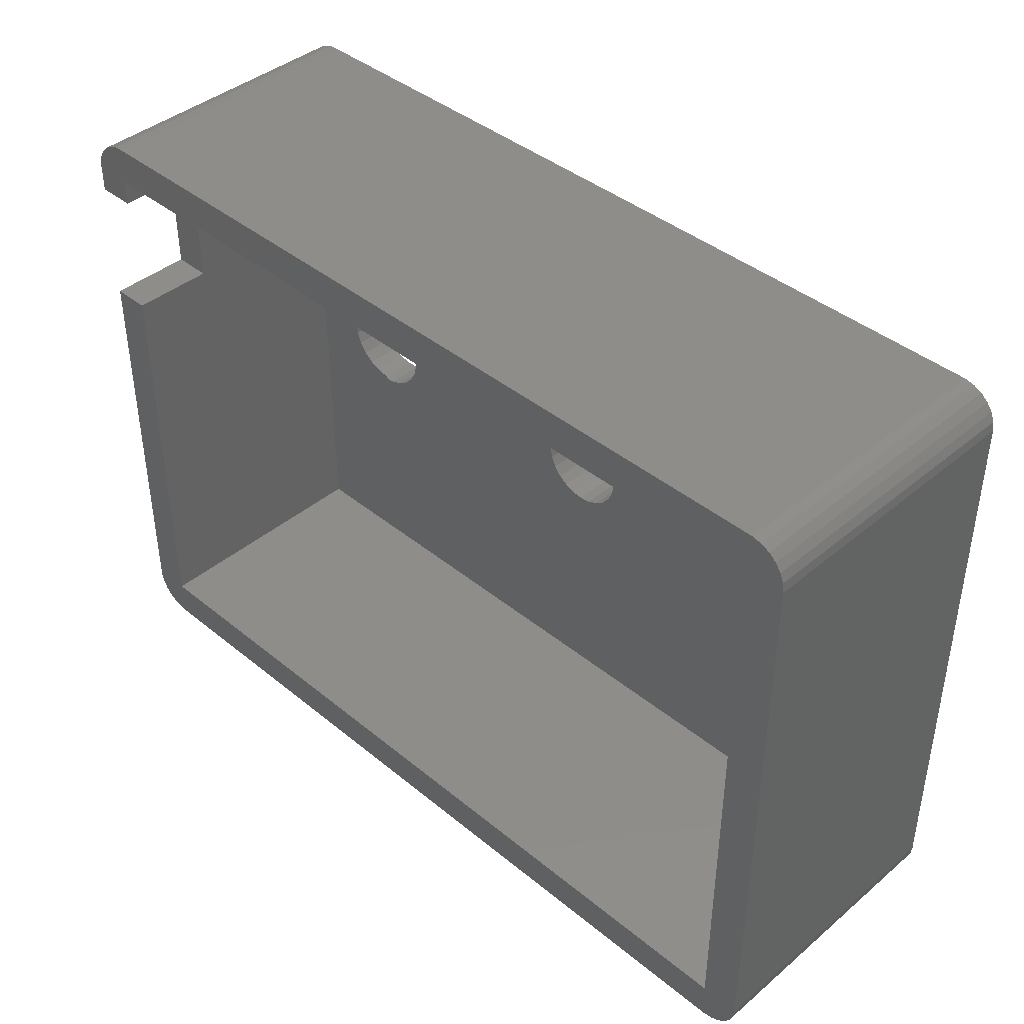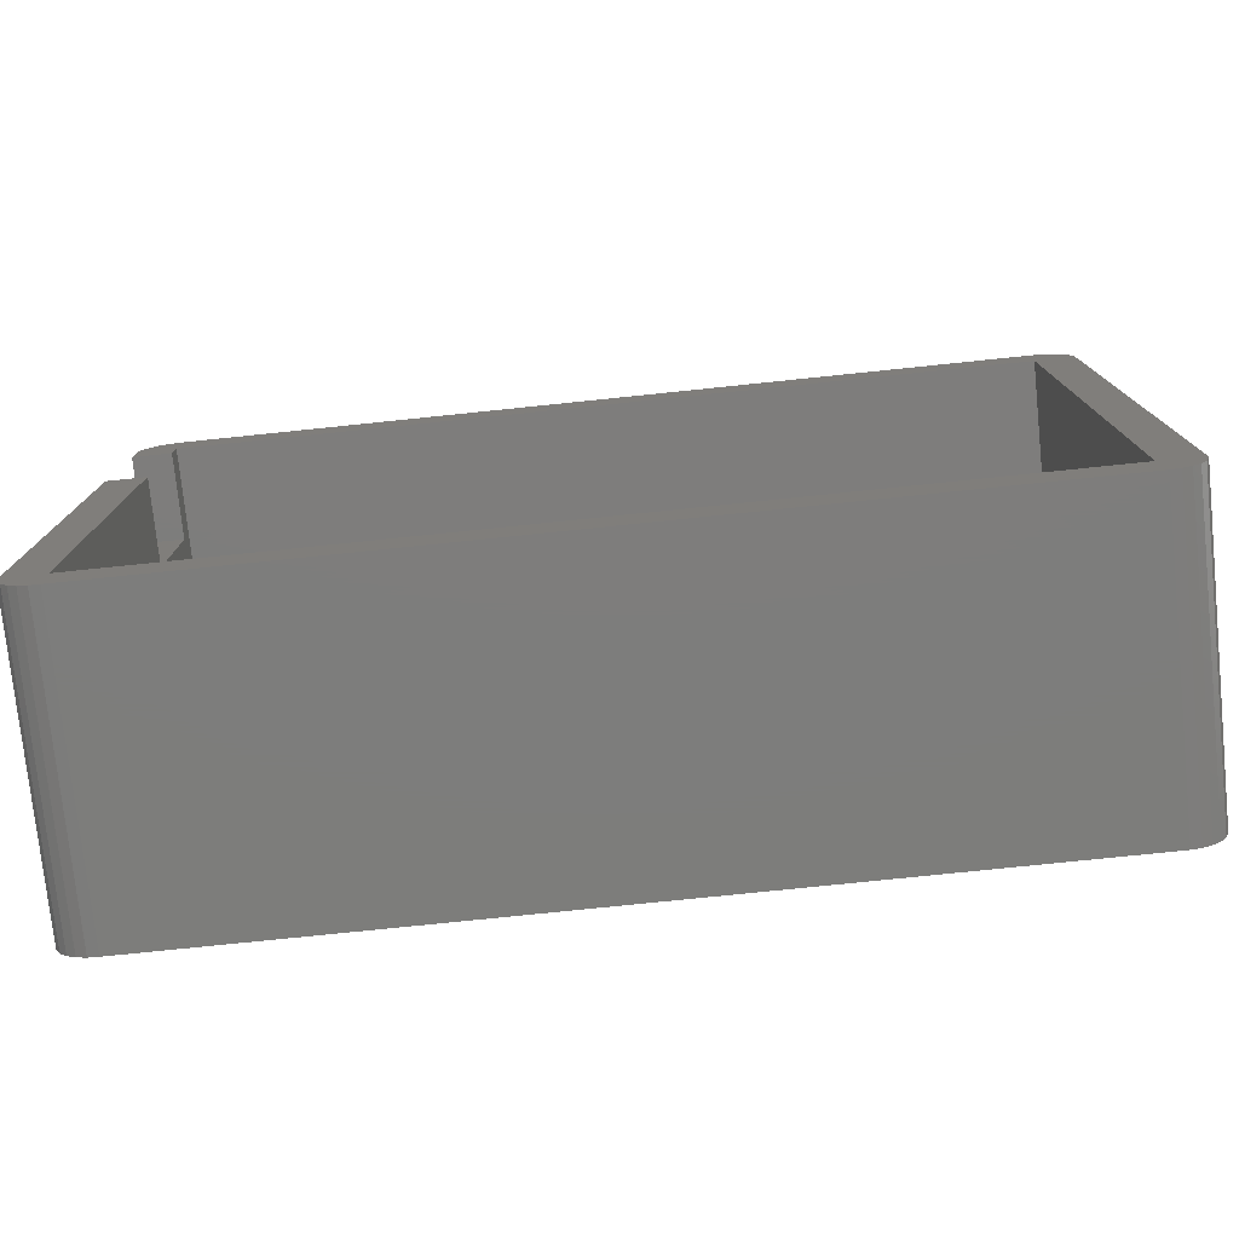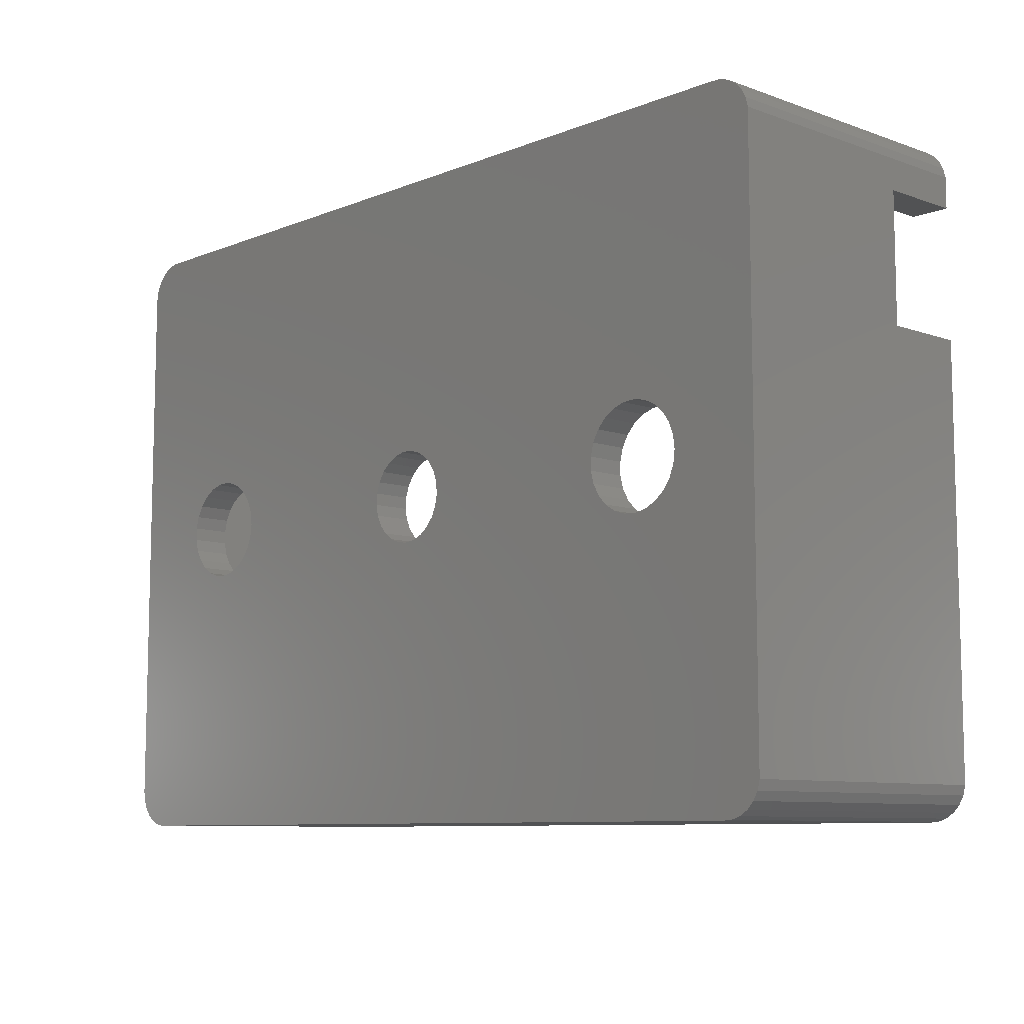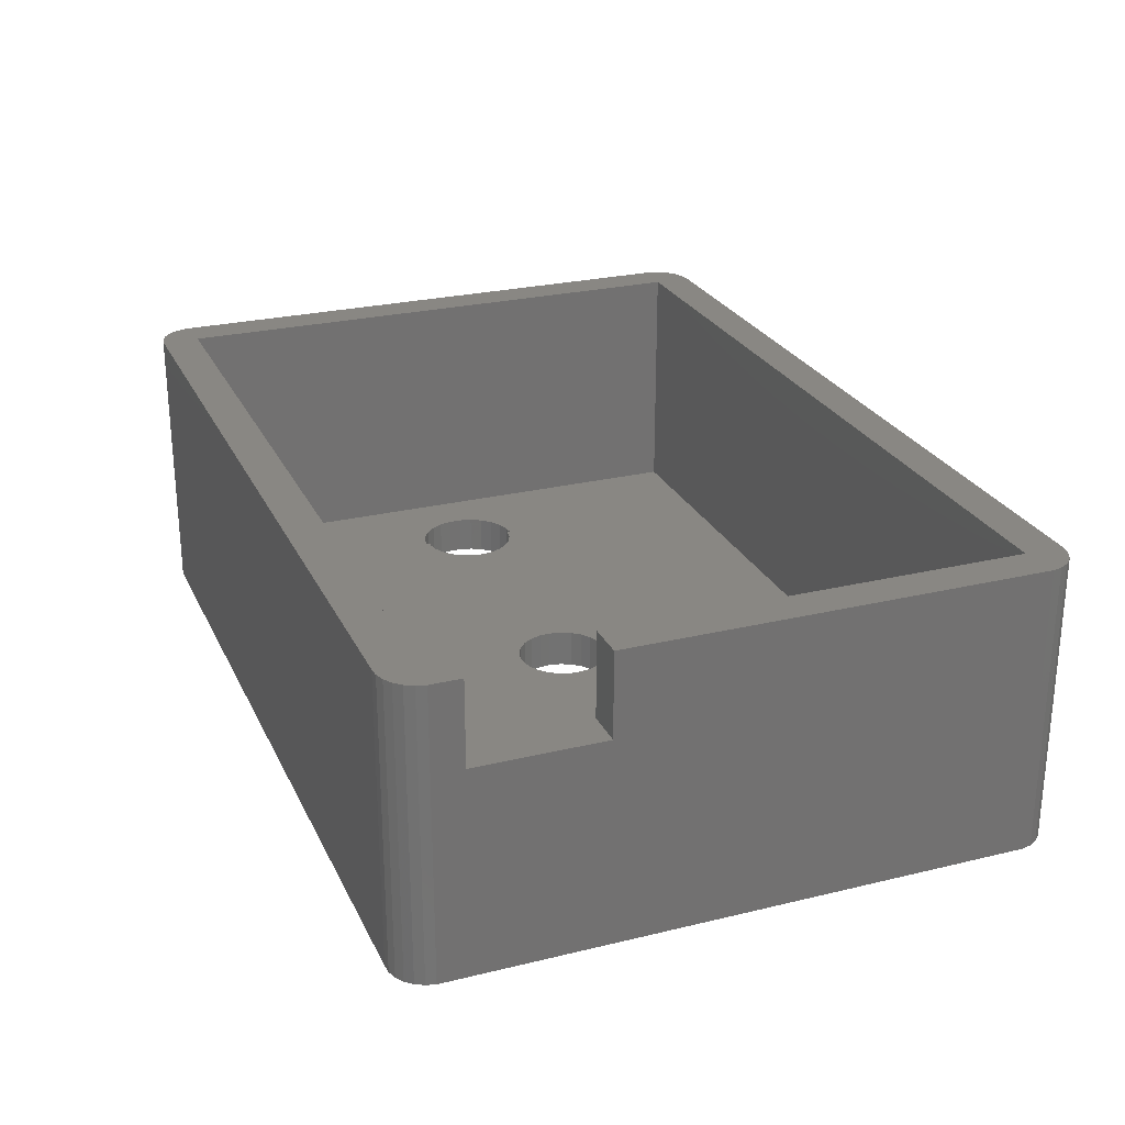
<metadata>
{"format":"stl","ext":"stl","renderer":"f3d","projection":"perspective","resolution":1024,"background":"white","views":[{"elev":41.4,"azim":44.7,"up":"+Y"},{"elev":-76.8,"azim":5.9,"up":"+Y"},{"elev":-8.8,"azim":-133.3,"up":"+Y"},{"elev":25.7,"azim":-111.1,"up":"+Z"}]}
</metadata>
<code>
# stl→obj: 282 verts, 572 faces
v -2.976 32 13
v -2.976 42 13
v -2.976 44.38 -3
v -2.976 -0.376 -3
v -2.976 -0.376 19.5
v -2.976 32 19.5
v -2.976 44.38 19.5
v -2.976 42 19.5
v -1.277 -2.714 -3
v -1.912 -2.312 19.5
v -1.912 -2.312 -3
v -1.277 -2.714 19.5
v 0 0 19.5
v -2.789 -1.104 19.5
v -2.427 -1.763 19.5
v -0.5621 -2.947 19.5
v 0.1884 -2.994 19.5
v 64 0 19.5
v 64.93 46.85 19.5
v 64.19 46.99 19.5
v 64 44 19.5
v 64.93 -2.853 19.5
v 64.19 -2.994 19.5
v 65.61 -2.533 19.5
v 66.19 -2.054 19.5
v 66.63 -1.445 19.5
v 66.91 -0.7461 19.5
v 67 0 19.5
v 67 44 19.5
v 66.91 44.75 19.5
v 66.63 45.45 19.5
v 66.19 46.05 19.5
v 65.61 46.53 19.5
v 0.1884 46.99 19.5
v 0 44 19.5
v -2.789 45.1 19.5
v 0 42 19.5
v -1.277 46.71 19.5
v -0.5621 46.95 19.5
v -1.912 46.31 19.5
v -2.427 45.76 19.5
v 0 32 19.5
v 64.19 -2.994 -3
v 0.1884 -2.994 -3
v -2.427 -1.763 -3
v -2.789 -1.104 -3
v 7.749 18.01 -3
v -2.789 45.1 -3
v -2.427 45.76 -3
v -1.912 46.31 -3
v 0.1884 46.99 -3
v -1.277 46.71 -3
v -0.5621 46.95 -3
v 4 22 -3
v 64.19 46.99 -3
v 64.93 46.85 -3
v 67 44 -3
v 65.61 46.53 -3
v 66.63 45.45 -3
v 66.19 46.05 -3
v 66.91 44.75 -3
v 6.764 18.2 -3
v 67 0 -3
v 66.91 -0.7461 -3
v 66.63 -1.445 -3
v 64.93 -2.853 -3
v 66.19 -2.054 -3
v 65.61 -2.533 -3
v 32 18.42 -3
v -0.5621 -2.947 -3
v 4.495 23.93 -3
v 4.126 22.99 -3
v 4.126 21.01 -3
v 4.495 20.07 -3
v 5.084 19.26 -3
v 5.857 18.62 -3
v 8.75 18.07 -3
v 9.703 18.38 -3
v 28.6 20.89 -3
v 11.72 20.53 -3
v 11.97 21.5 -3
v 30.28 18.86 -3
v 10.55 18.92 -3
v 11.24 19.65 -3
v 29.55 19.39 -3
v 28.98 20.08 -3
v 11.97 22.5 -3
v 28.43 21.78 -3
v 28.76 23.52 -3
v 28.48 22.67 -3
v 11.72 23.47 -3
v 7.749 25.99 -3
v 9.703 25.62 -3
v 8.75 25.93 -3
v 6.764 25.8 -3
v 5.857 25.38 -3
v 5.084 24.74 -3
v 31.11 18.53 -3
v 32.89 18.53 -3
v 53.86 18.62 -3
v 33.72 18.86 -3
v 34.45 19.39 -3
v 52.49 20.07 -3
v 35.4 20.89 -3
v 52.13 21.01 -3
v 59.24 24.35 -3
v 59.72 23.47 -3
v 53.08 19.26 -3
v 35.02 20.08 -3
v 35.52 22.67 -3
v 52 22 -3
v 35.57 21.78 -3
v 35.24 23.52 -3
v 52.13 22.99 -3
v 52.49 23.93 -3
v 34.76 24.28 -3
v 32.45 25.55 -3
v 53.86 25.38 -3
v 34.1 24.9 -3
v 33.32 25.33 -3
v 29.9 24.9 -3
v 10.55 25.08 -3
v 30.68 25.33 -3
v 11.24 24.35 -3
v 29.24 24.28 -3
v 31.55 25.55 -3
v 56.75 18.07 -3
v 54.76 18.2 -3
v 55.75 18.01 -3
v 57.7 18.38 -3
v 58.55 18.92 -3
v 59.24 19.65 -3
v 56.75 25.93 -3
v 59.72 20.53 -3
v 59.97 21.5 -3
v 59.97 22.5 -3
v 58.55 25.08 -3
v 57.7 25.62 -3
v 55.75 25.99 -3
v 54.76 25.8 -3
v 53.08 24.74 -3
v 0 42 13
v 0 44 0
v 0 32 13
v 0 0 0
v 64 0 0
v 4.25 22 0
v 4.368 22.93 0
v 4.714 23.81 0
v 5.266 24.57 0
v 5.991 25.17 0
v 6.841 25.57 0
v 7.765 25.74 0
v 8 25.73 0
v 8 25.98 0
v 11.72 23.47 0
v 28.48 22.67 0
v 28.76 23.52 0
v 8.75 25.93 0
v 9.703 25.62 0
v 30.68 25.33 0
v 29.9 24.9 0
v 10.55 25.08 0
v 29.24 24.28 0
v 11.24 24.35 0
v 11.97 22.5 0
v 11.24 19.65 0
v 10.55 18.92 0
v 29.55 19.39 0
v 9.703 18.38 0
v 8.75 18.07 0
v 8 18.02 0
v 6.841 18.43 0
v 8 18.27 0
v 7.765 18.26 0
v 5.991 18.83 0
v 5.266 19.43 0
v 4.714 20.19 0
v 4.368 21.07 0
v 28.43 21.78 0
v 32.45 25.55 0
v 64 44 0
v 31.55 25.55 0
v 33.32 25.33 0
v 32 18.42 0
v 34.1 24.9 0
v 59.97 21.5 0
v 53.27 24.57 0
v 34.76 24.28 0
v 52.71 23.81 0
v 35.24 23.52 0
v 52.37 22.93 0
v 35.52 22.67 0
v 33.72 18.86 0
v 32.89 18.53 0
v 53.27 19.43 0
v 35.02 20.08 0
v 34.45 19.39 0
v 11.72 20.53 0
v 28.98 20.08 0
v 30.28 18.86 0
v 31.11 18.53 0
v 28.6 20.89 0
v 11.97 21.5 0
v 52.25 22 0
v 53.99 25.17 0
v 54.84 25.57 0
v 56 25.98 0
v 56.75 25.93 0
v 56 25.73 0
v 55.76 25.74 0
v 57.7 25.62 0
v 58.55 25.08 0
v 59.24 24.35 0
v 59.72 23.47 0
v 59.97 22.5 0
v 59.72 20.53 0
v 59.24 19.65 0
v 58.55 18.92 0
v 57.7 18.38 0
v 56.75 18.07 0
v 56 18.02 0
v 35.4 20.89 0
v 52.71 20.19 0
v 53.99 18.83 0
v 56 18.27 0
v 55.76 18.26 0
v 54.84 18.43 0
v 52.37 21.07 0
v 35.57 21.78 0
v 7.765 25.74 -2.884e-17
v 7.749 25.99 -3.076e-17
v 6.764 25.8 -1.514e-16
v 5.991 25.17 -2.461e-16
v 5.084 24.74 -3.571e-16
v 5.857 25.38 -2.625e-16
v 6.841 25.57 -1.419e-16
v 5.266 24.57 -3.348e-16
v 4.495 23.93 -4.293e-16
v 4.714 23.81 -4.024e-16
v 4.25 22 -4.592e-16
v 4 22 -4.899e-16
v 4.126 22.99 -4.745e-16
v 4.368 22.93 -4.448e-16
v 4.126 21.01 -4.745e-16
v 4.368 21.07 -4.448e-16
v 4.714 20.19 -4.024e-16
v 4.495 20.07 -4.293e-16
v 7.765 18.26 -2.884e-17
v 6.841 18.43 -1.419e-16
v 7.749 18.01 -3.076e-17
v 6.764 18.2 -1.514e-16
v 5.991 18.83 -2.461e-16
v 5.857 18.62 -2.625e-16
v 5.266 19.43 -3.348e-16
v 5.084 19.26 -3.571e-16
v 55.76 25.74 -2.884e-17
v 55.75 25.99 -3.076e-17
v 54.76 25.8 -1.514e-16
v 53.99 25.17 -2.461e-16
v 53.08 24.74 -3.571e-16
v 53.86 25.38 -2.625e-16
v 54.84 25.57 -1.419e-16
v 53.27 24.57 -3.348e-16
v 52.49 23.93 -4.293e-16
v 52.71 23.81 -4.024e-16
v 52.25 22 -4.592e-16
v 52 22 -4.899e-16
v 52.13 22.99 -4.745e-16
v 52.37 22.93 -4.448e-16
v 52.13 21.01 -4.745e-16
v 52.37 21.07 -4.448e-16
v 52.71 20.19 -4.024e-16
v 52.49 20.07 -4.293e-16
v 55.76 18.26 -2.884e-17
v 54.84 18.43 -1.419e-16
v 55.75 18.01 -3.076e-17
v 54.76 18.2 -1.514e-16
v 53.99 18.83 -2.461e-16
v 53.86 18.62 -2.625e-16
v 53.27 19.43 -3.348e-16
v 53.08 19.26 -3.571e-16
f 1 2 3
f 4 5 1
f 5 6 1
f 4 1 3
f 2 7 3
f 2 8 7
f 9 10 11
f 9 12 10
f 13 6 5
f 14 13 5
f 15 13 14
f 10 13 15
f 12 13 10
f 16 13 12
f 17 18 13
f 19 20 21
f 22 18 23
f 24 18 22
f 25 18 24
f 26 18 25
f 27 18 26
f 28 18 27
f 29 21 28
f 30 21 29
f 31 21 30
f 32 21 31
f 33 21 32
f 19 21 33
f 34 35 21
f 36 7 35
f 8 37 35
f 38 35 39
f 40 35 38
f 41 35 40
f 36 35 41
f 7 8 35
f 39 35 34
f 21 20 34
f 28 21 18
f 23 18 17
f 17 13 16
f 13 42 6
f 43 17 44
f 43 23 17
f 4 45 46
f 4 47 44
f 3 48 49
f 3 49 50
f 3 50 51
f 50 52 51
f 52 53 51
f 3 54 4
f 55 56 57
f 56 58 59
f 58 60 59
f 56 59 57
f 59 61 57
f 47 4 62
f 63 64 65
f 63 65 66
f 65 67 68
f 65 68 66
f 63 66 43
f 69 43 44
f 4 44 11
f 44 70 9
f 44 9 11
f 4 11 45
f 71 72 3
f 72 54 3
f 54 73 4
f 73 74 4
f 74 75 4
f 75 76 4
f 76 62 4
f 77 44 47
f 78 44 77
f 79 80 81
f 78 82 44
f 83 82 78
f 84 85 83
f 80 86 84
f 81 87 88
f 89 90 91
f 87 91 90
f 3 51 92
f 93 94 51
f 94 92 51
f 92 95 3
f 95 96 3
f 96 97 3
f 97 71 3
f 90 88 87
f 88 79 81
f 79 86 80
f 86 85 84
f 85 82 83
f 44 82 98
f 44 98 69
f 43 69 99
f 100 101 102
f 43 99 101
f 103 104 105
f 106 57 107
f 108 102 109
f 103 109 104
f 110 111 112
f 113 114 110
f 115 114 113
f 115 113 116
f 51 55 117
f 118 119 120
f 121 122 93
f 55 120 117
f 51 123 93
f 124 122 125
f 117 126 51
f 51 126 123
f 93 123 121
f 122 121 125
f 124 89 91
f 125 89 124
f 104 112 105
f 114 111 110
f 111 105 112
f 43 101 100
f 43 127 63
f 109 103 108
f 102 108 100
f 43 100 128
f 43 128 129
f 43 129 127
f 63 127 130
f 63 130 131
f 63 131 132
f 133 55 57
f 63 132 134
f 63 135 57
f 134 135 63
f 135 136 57
f 136 107 57
f 137 57 106
f 138 57 137
f 133 57 138
f 139 55 133
f 120 55 118
f 55 139 140
f 119 141 116
f 140 118 55
f 118 141 119
f 141 115 116
f 66 23 43
f 66 22 23
f 57 28 63
f 57 29 28
f 4 14 5
f 4 46 14
f 67 24 68
f 67 25 24
f 68 22 66
f 68 24 22
f 48 36 49
f 49 36 41
f 46 15 14
f 46 45 15
f 44 16 70
f 44 17 16
f 65 25 67
f 65 26 25
f 58 33 60
f 60 33 32
f 29 57 61
f 30 29 61
f 30 61 59
f 31 30 59
f 49 41 50
f 50 41 40
f 56 19 58
f 58 19 33
f 51 34 55
f 55 34 20
f 45 10 15
f 45 11 10
f 70 12 9
f 70 16 12
f 63 27 64
f 63 28 27
f 31 59 60
f 32 31 60
f 3 7 48
f 48 7 36
f 52 38 53
f 53 38 39
f 55 20 56
f 56 20 19
f 53 39 51
f 51 39 34
f 64 26 65
f 64 27 26
f 50 40 52
f 52 40 38
f 142 143 35
f 37 142 35
f 144 143 142
f 42 13 144
f 145 143 144
f 13 145 144
f 18 146 13
f 13 146 145
f 143 147 148
f 143 148 149
f 143 149 150
f 143 150 151
f 143 151 152
f 153 154 155
f 152 155 143
f 153 155 152
f 156 157 158
f 155 159 143
f 159 160 143
f 161 143 160
f 162 160 163
f 164 163 165
f 158 165 156
f 157 156 166
f 167 168 169
f 145 170 171
f 145 171 172
f 145 172 173
f 172 174 175
f 172 175 173
f 145 173 176
f 145 176 177
f 145 177 178
f 145 178 179
f 145 179 147
f 145 147 143
f 180 157 166
f 165 158 164
f 163 164 162
f 143 181 182
f 162 161 160
f 161 183 143
f 183 181 143
f 181 184 182
f 145 146 185
f 184 186 182
f 146 182 187
f 188 186 189
f 190 189 191
f 192 191 193
f 146 194 195
f 196 197 198
f 146 195 185
f 199 167 200
f 145 201 170
f 201 168 170
f 202 145 185
f 202 201 145
f 201 169 168
f 169 200 167
f 203 204 199
f 200 203 199
f 203 180 204
f 180 166 204
f 205 192 193
f 192 190 191
f 206 182 186
f 188 189 190
f 206 186 188
f 207 182 206
f 208 182 207
f 209 182 208
f 210 208 211
f 208 207 211
f 212 182 209
f 213 182 212
f 214 182 213
f 215 182 214
f 182 216 187
f 216 182 215
f 146 187 217
f 146 217 218
f 146 218 219
f 146 219 220
f 146 220 221
f 146 221 222
f 223 197 224
f 146 225 194
f 225 198 194
f 226 227 222
f 228 146 222
f 228 222 227
f 225 146 228
f 225 196 198
f 196 224 197
f 229 230 223
f 224 229 223
f 229 205 230
f 205 193 230
f 35 182 21
f 35 143 182
f 21 182 18
f 18 182 146
f 231 155 154
f 232 155 231
f 233 232 231
f 234 235 236
f 233 231 237
f 233 234 236
f 238 235 234
f 237 234 233
f 239 235 240
f 241 242 243
f 235 238 240
f 239 244 243
f 241 243 244
f 240 244 239
f 245 242 246
f 242 241 246
f 246 247 245
f 247 248 245
f 249 174 172
f 250 249 251
f 249 172 251
f 250 251 252
f 250 252 253
f 253 252 254
f 253 254 255
f 255 254 256
f 255 248 247
f 255 256 248
f 178 177 255
f 247 178 255
f 250 253 173
f 253 176 173
f 147 179 246
f 241 147 246
f 255 176 253
f 176 255 177
f 249 250 175
f 175 250 173
f 148 244 240
f 149 148 240
f 147 241 244
f 148 147 244
f 231 154 153
f 179 178 247
f 246 179 247
f 151 238 234
f 151 150 238
f 153 237 231
f 153 152 237
f 149 240 238
f 150 149 238
f 175 174 249
f 152 234 237
f 152 151 234
f 81 204 87
f 87 204 166
f 87 166 91
f 91 166 156
f 84 168 167
f 84 83 168
f 248 256 75
f 74 248 75
f 62 76 252
f 252 76 254
f 83 78 168
f 168 78 170
f 81 199 204
f 81 80 199
f 160 94 93
f 160 159 94
f 242 245 73
f 54 242 73
f 47 62 251
f 251 62 252
f 239 71 97
f 235 239 97
f 78 77 170
f 170 77 171
f 80 167 199
f 80 84 167
f 124 165 122
f 122 165 163
f 163 93 122
f 163 160 93
f 155 92 94
f 159 155 94
f 155 232 92
f 245 248 74
f 73 245 74
f 76 75 254
f 254 75 256
f 236 97 96
f 236 235 97
f 232 95 92
f 232 233 95
f 243 72 71
f 239 243 71
f 242 54 72
f 243 242 72
f 91 156 124
f 124 156 165
f 171 77 172
f 172 77 47
f 172 47 251
f 233 96 95
f 233 236 96
f 257 208 210
f 258 208 257
f 259 258 257
f 260 261 262
f 259 257 263
f 259 260 262
f 264 261 260
f 263 260 259
f 265 261 266
f 267 268 269
f 261 264 266
f 265 270 269
f 267 269 270
f 266 270 265
f 271 268 272
f 268 267 272
f 272 273 271
f 273 274 271
f 275 226 222
f 276 275 277
f 275 222 277
f 276 277 278
f 276 278 279
f 279 278 280
f 279 280 281
f 281 280 282
f 281 274 273
f 281 282 274
f 224 196 281
f 273 224 281
f 276 279 228
f 228 279 225
f 205 229 272
f 267 205 272
f 279 281 225
f 225 281 196
f 275 276 227
f 227 276 228
f 192 270 266
f 190 192 266
f 205 267 270
f 192 205 270
f 257 210 211
f 229 224 273
f 272 229 273
f 206 264 260
f 206 188 264
f 211 263 257
f 211 207 263
f 190 266 264
f 188 190 264
f 227 226 275
f 207 260 263
f 207 206 260
f 135 187 136
f 136 187 216
f 136 216 107
f 107 216 215
f 132 219 218
f 132 131 219
f 274 282 108
f 103 274 108
f 128 100 278
f 278 100 280
f 131 130 219
f 219 130 220
f 135 217 187
f 135 134 217
f 212 133 138
f 212 209 133
f 268 271 105
f 111 268 105
f 129 128 277
f 277 128 278
f 265 115 141
f 261 265 141
f 130 127 220
f 220 127 221
f 134 218 217
f 134 132 218
f 106 214 137
f 137 214 213
f 213 138 137
f 213 212 138
f 208 139 133
f 209 208 133
f 208 258 139
f 271 274 103
f 105 271 103
f 100 108 280
f 280 108 282
f 262 141 118
f 262 261 141
f 258 140 139
f 258 259 140
f 269 114 115
f 265 269 115
f 268 111 114
f 269 268 114
f 107 215 106
f 106 215 214
f 221 127 222
f 222 127 129
f 222 129 277
f 259 118 140
f 259 262 118
f 181 126 117
f 181 183 126
f 183 123 126
f 183 161 123
f 189 119 116
f 189 186 119
f 112 104 230
f 230 104 223
f 102 101 198
f 198 101 194
f 113 189 116
f 113 191 189
f 184 117 120
f 184 181 117
f 158 90 89
f 158 157 90
f 110 191 113
f 110 193 191
f 104 109 223
f 223 109 197
f 109 102 197
f 197 102 198
f 99 69 195
f 195 69 185
f 82 85 201
f 201 85 169
f 186 120 119
f 186 184 120
f 162 125 121
f 162 164 125
f 157 88 90
f 157 180 88
f 112 193 110
f 112 230 193
f 101 99 194
f 194 99 195
f 200 169 85
f 86 200 85
f 180 203 79
f 88 180 79
f 98 82 202
f 202 82 201
f 69 98 185
f 185 98 202
f 161 121 123
f 161 162 121
f 164 89 125
f 164 158 89
f 203 200 86
f 79 203 86
f 42 144 6
f 6 144 1
f 8 142 37
f 8 2 142
f 2 144 142
f 2 1 144

</code>
